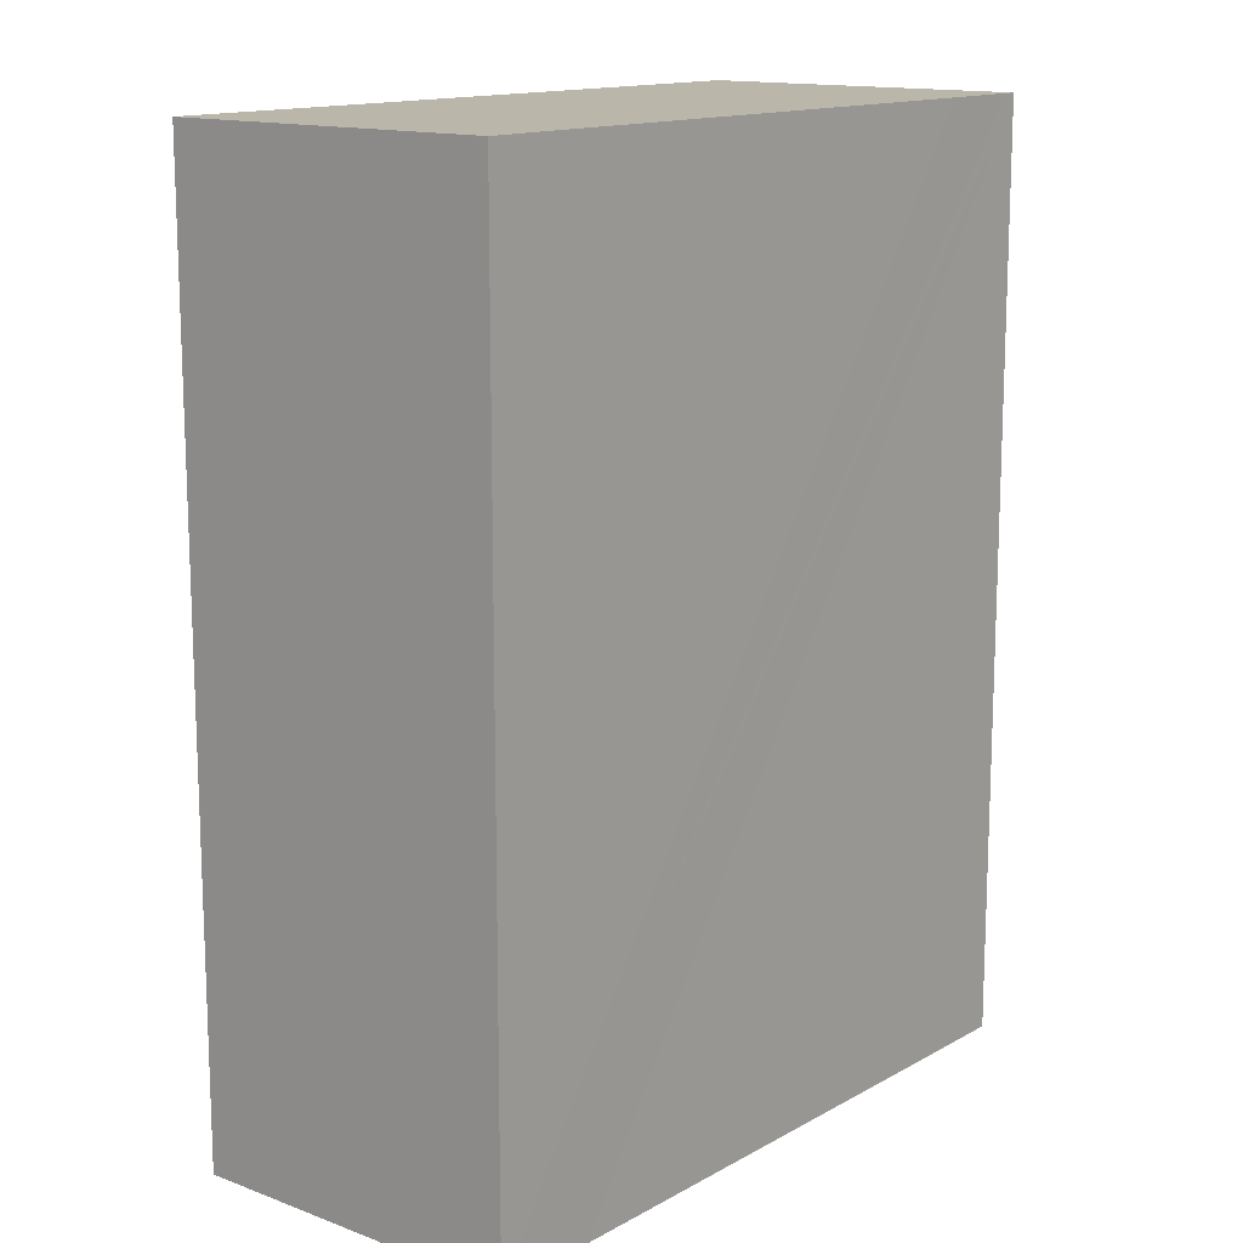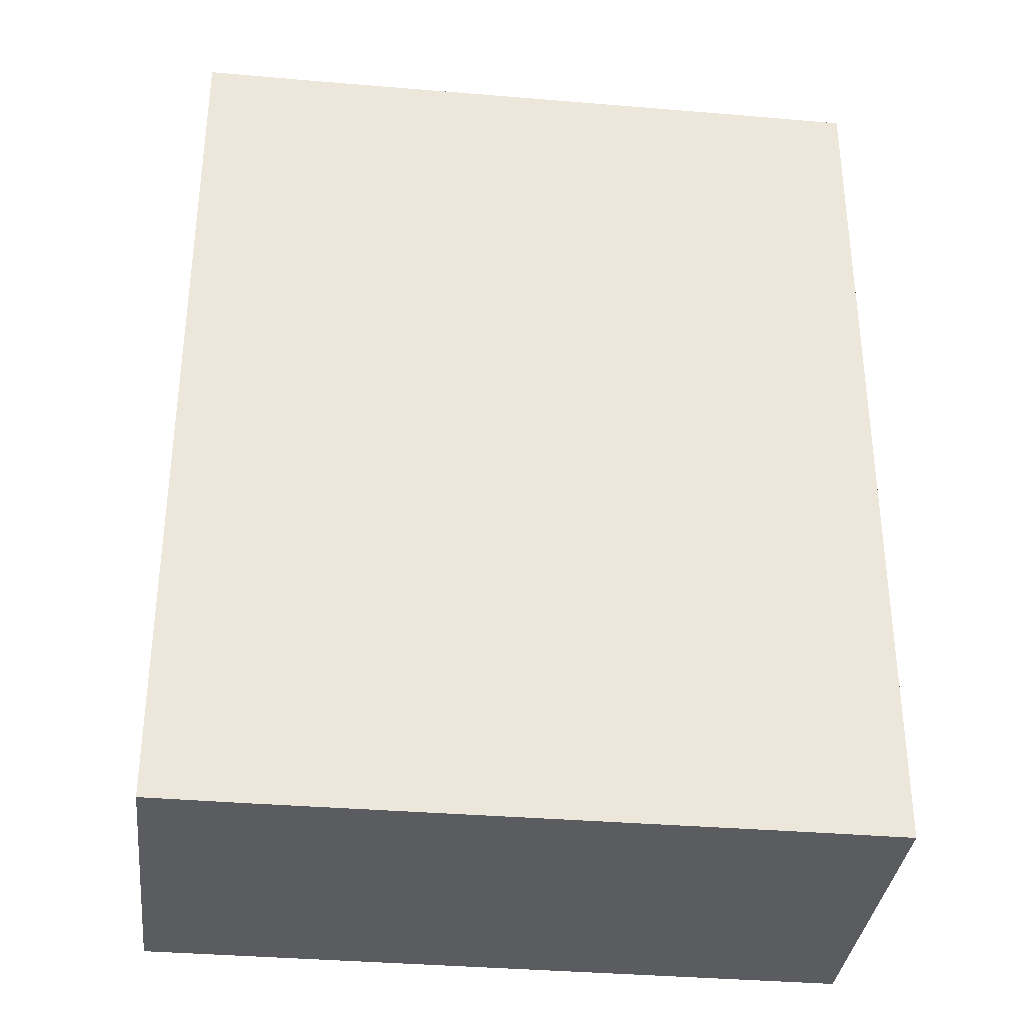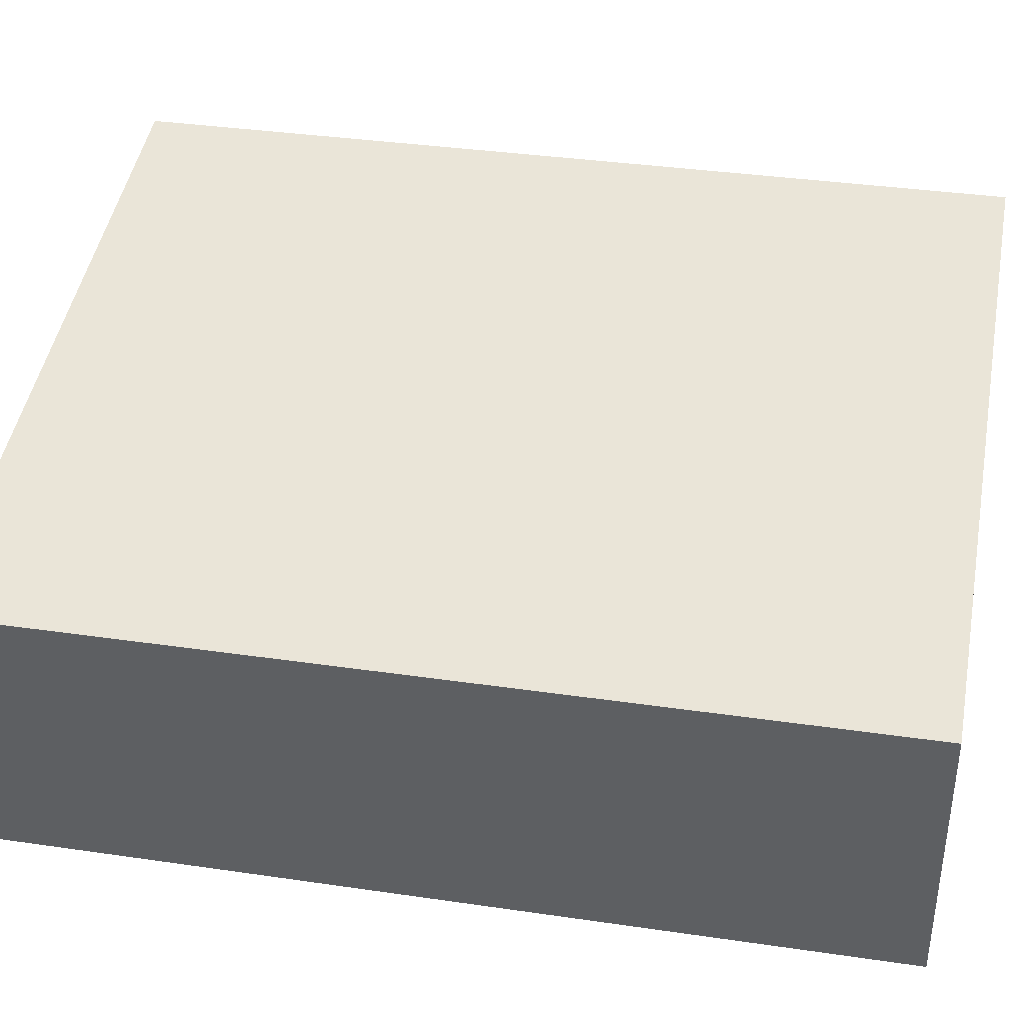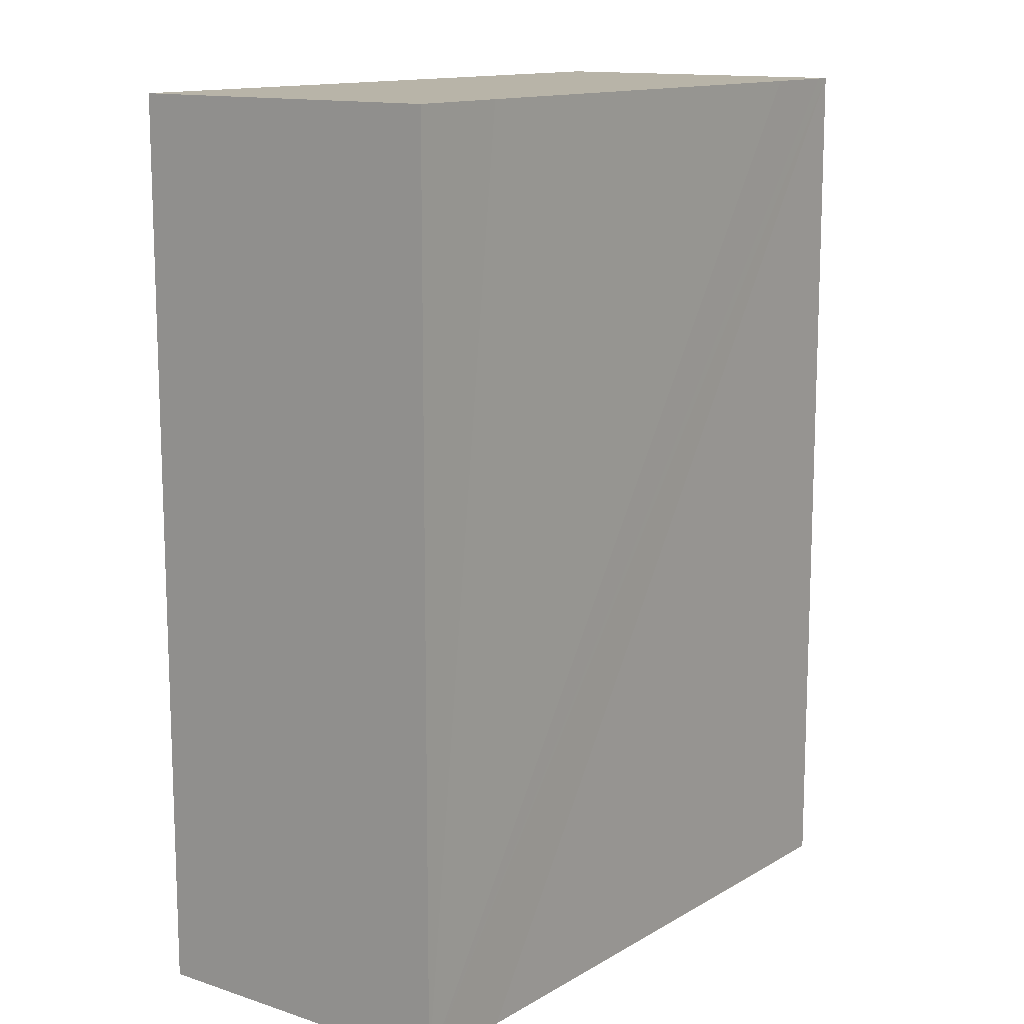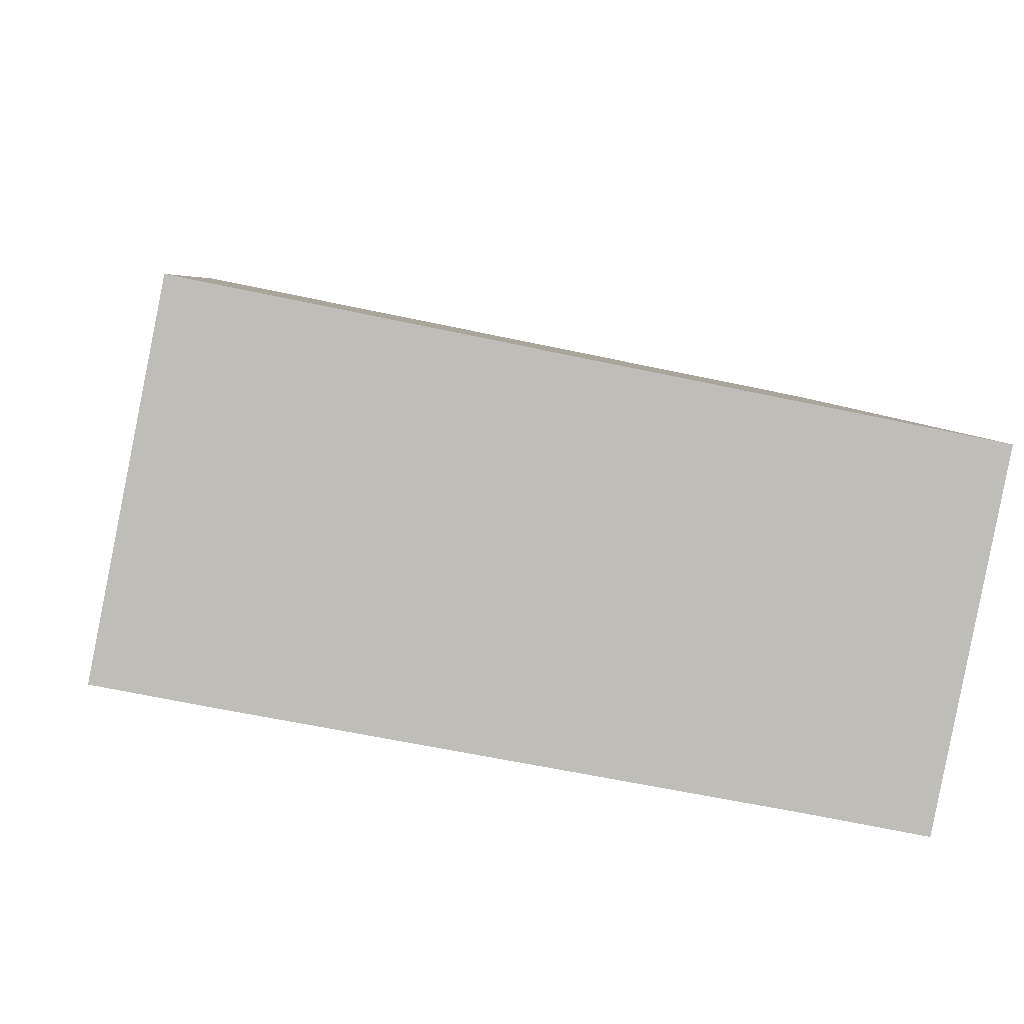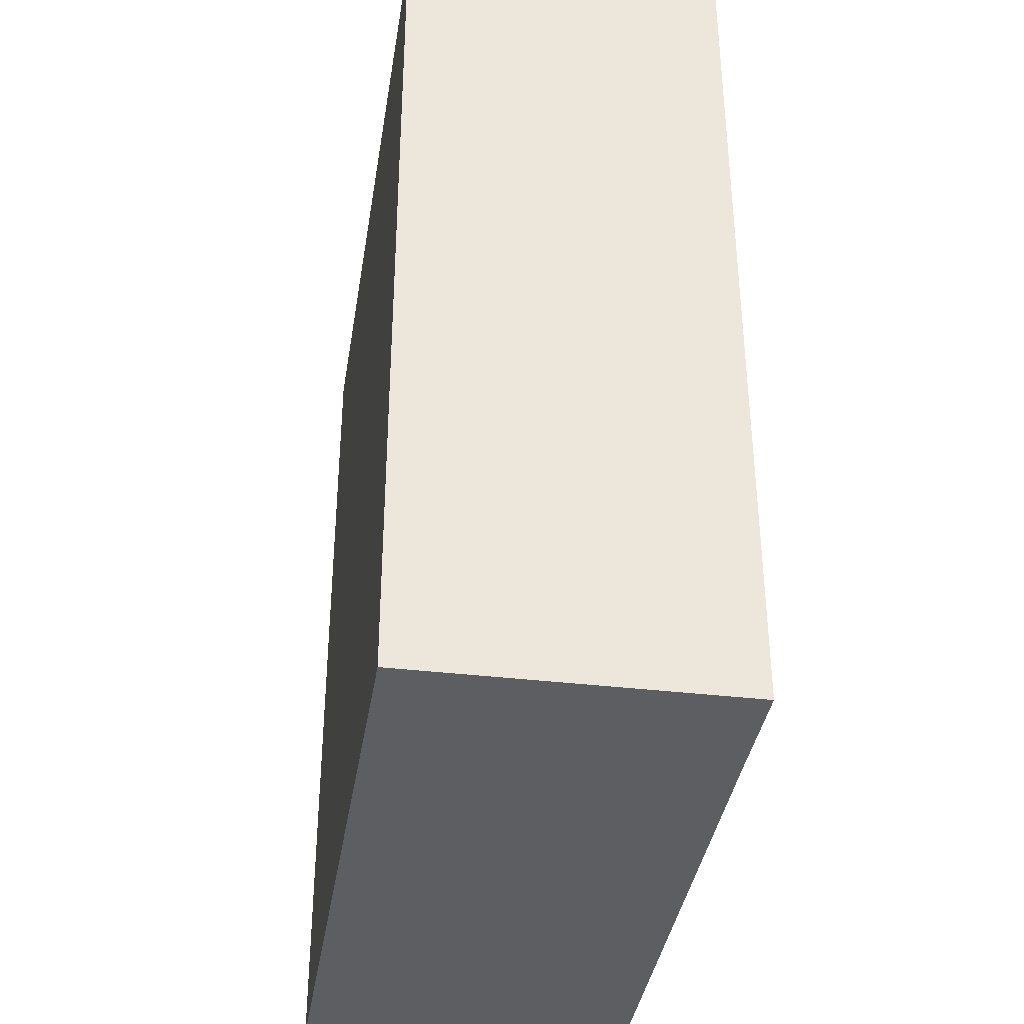
<metadata>
{"format":"obj","ext":"obj","renderer":"f3d","projection":"perspective","resolution":1024,"background":"white","views":[{"elev":14.0,"azim":140.6,"up":"+Y"},{"elev":-34.7,"azim":-175.3,"up":"+Y"},{"elev":35.8,"azim":100.9,"up":"+Z"},{"elev":13.0,"azim":138.2,"up":"+Y"},{"elev":5.2,"azim":-4.5,"up":"+Z"},{"elev":-37.7,"azim":92.5,"up":"+Y"}]}
</metadata>
<code>
v  2.803 4.287 -0.552
v  3.606 4.287 0.906
v  3.301 4.287 -0.654
v  0.311 4.287 1.571
v  0.459 4.287 -0.093
v  0.07 4.287 -0.014
v  0 4.287 2.625e-16
v  0 0 0
v  0.311 -9.62e-17 1.571
v  3.606 -5.548e-17 0.906
v  3.301 4.005e-17 -0.654
v  2.803 3.38e-17 -0.552
v  0.07 8.573e-19 -0.014
v  0.459 5.695e-18 -0.093
g defaultobject
f 1 2 3
f 2 1 4
f 4 1 5
f 4 5 6
f 4 6 7
f 8 4 7
f 4 8 9
f 9 2 4
f 2 9 10
f 10 3 2
f 3 10 11
f 11 1 3
f 1 11 5
f 5 11 6
f 6 11 7
f 7 11 12
f 7 12 8
f 8 12 13
f 13 12 14
f 8 10 9
f 10 8 12
f 10 12 11
f 12 8 13
f 12 13 14

</code>
